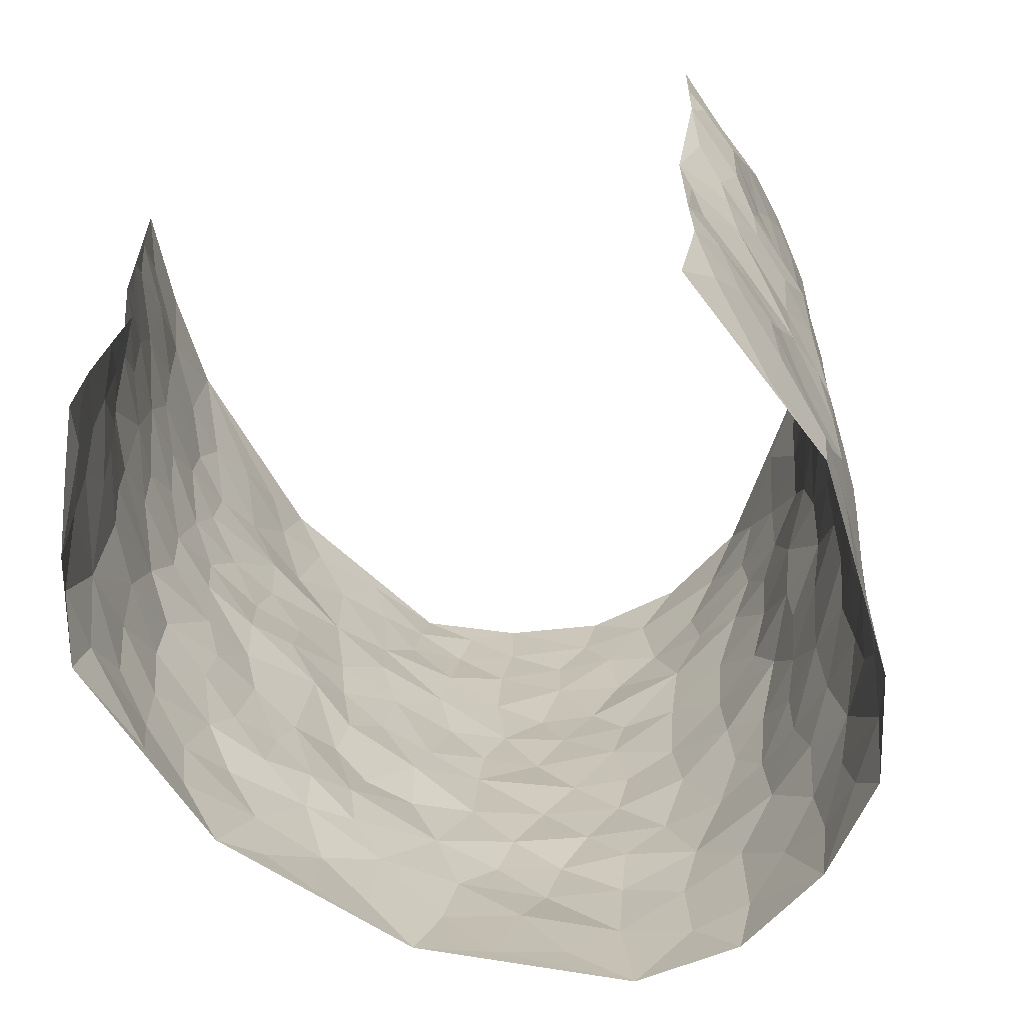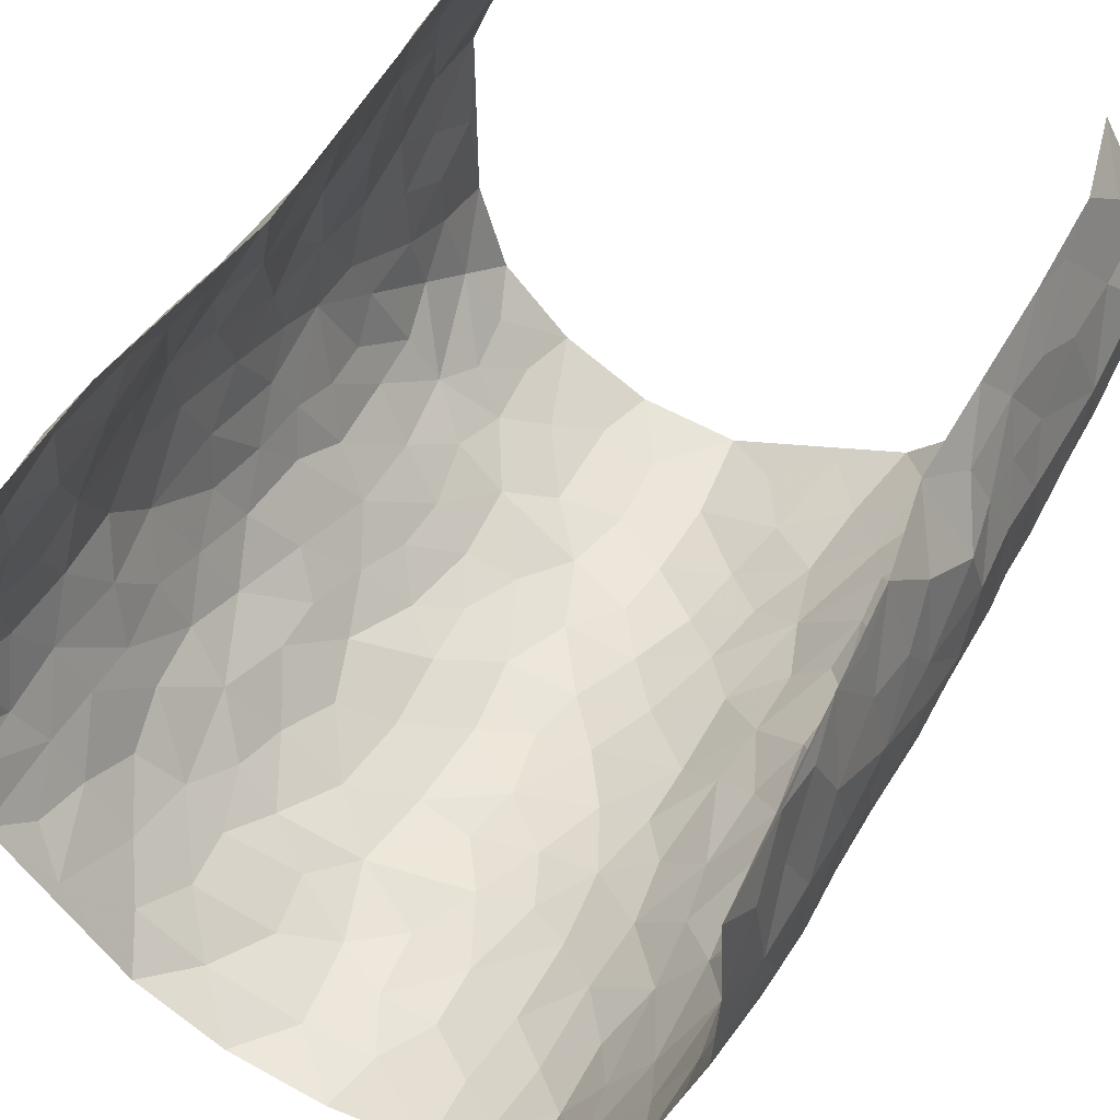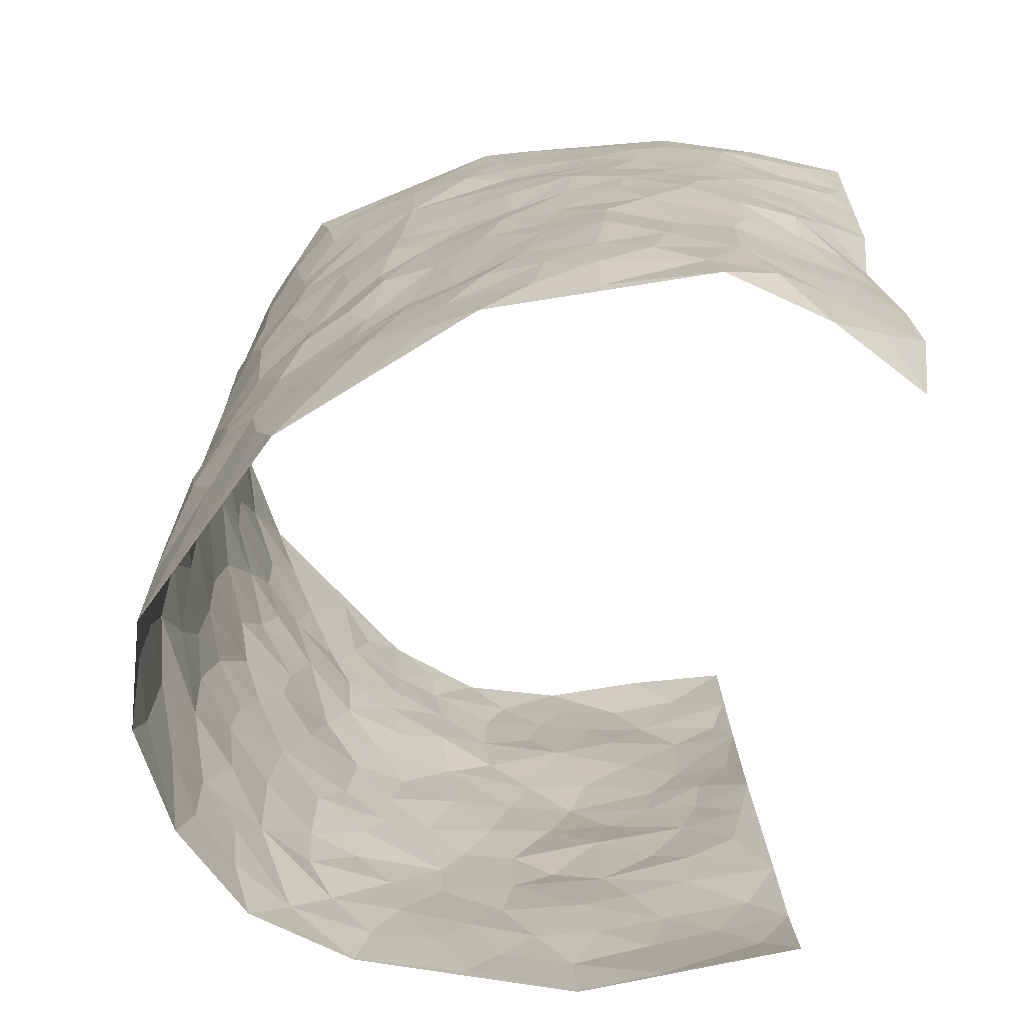
<metadata>
{"format":"obj","ext":"obj","renderer":"f3d","projection":"perspective","resolution":1024,"background":"white","views":[{"elev":-70.0,"azim":16.9,"up":"+Y"},{"elev":55.1,"azim":-152.1,"up":"+Z"},{"elev":-72.3,"azim":-99.3,"up":"+Y"}]}
</metadata>
<code>
v -0.3508 0.007641 0.4387
v -0.4129 0.9944 0.4635
v 0.2796 0.008063 0.4364
v 0.3544 1 0.439
v -0.432 0.3927 0.273
v -0.37 0.5009 0.4432
v -0.4141 0.3583 0.3324
v 0.01695 0.002213 -0.3177
v -0.3786 0.2527 0.4512
v -0.3956 0.3391 0.3947
v -0.4423 0.003809 0.2128
v -0.3786 0.1269 0.4514
v -0.4313 0.2931 0.1866
v -0.4096 0.003077 0.331
v -0.4165 0.289 0.3161
v -0.3652 0.002705 -0.02075
v -0.385 0.19 0.4313
v -0.2382 0.1667 -0.1749
v -0.4321 0.3223 0.2531
v -0.4137 0.1218 0.3388
v -0.3927 0.06539 0.3964
v -0.4376 0.06569 0.2751
v -0.4321 0.1278 0.1497
v -0.4377 0.07658 0.2026
v -0.4124 0.2083 0.3499
v -0.4014 0.2711 0.3847
v -0.4368 0.178 0.2475
v -0.4343 0.2101 0.1689
v -0.4273 0.488 0.342
v -0.3743 0.3769 0.4474
v -0.4161 0.9992 0.2167
v -0.3851 0.222 0.02042
v 0.2577 0.1588 -0.2387
v -0.399 0.7458 0.4564
v -0.2926 0.3924 -0.1252
v -0.4283 0.7538 0.2609
v -0.4273 0.8317 0.2792
v -0.3983 0.4431 0.06317
v -0.4115 0.6073 0.07797
v -0.3555 0.9986 -0.02213
v -0.4007 0.6842 0.4328
v -0.4284 0.5643 0.1384
v -0.3101 0.7539 -0.1093
v -0.3693 0.2798 -0.002383
v -0.3393 0.2251 -0.04214
v -0.3674 0.1625 -0.01724
v -0.3363 0.6365 -0.05544
v -0.2934 0.5588 -0.1249
v 0.1727 0.4746 -0.2801
v -0.2636 0.2211 -0.1437
v -0.1853 0.6096 -0.2406
v -0.2974 0.6288 -0.1175
v -0.2451 0.05725 -0.1678
v -0.4113 0.7122 0.1065
v -0.3055 0.1945 -0.09802
v -0.4198 0.6169 0.3489
v -0.02382 0.3476 -0.3095
v 0.072 0.3405 -0.3193
v 0.277 0.4517 -0.2006
v -0.08244 0.5514 -0.2955
v -0.1461 0.5552 -0.2654
v 0.1033 0.6316 -0.3075
v -0.4232 0.3471 0.1084
v -0.4352 0.5749 0.226
v -0.4097 0.8067 0.4309
v -0.397 0.1295 0.04117
v -0.285 0.01261 -0.1147
v -0.4361 0.4663 0.2722
v -0.418 0.1726 0.09469
v -0.4064 0.01958 0.09686
v -0.2028 0.002013 -0.2067
v -0.416 0.08872 0.09412
v -0.3897 0.05379 0.03023
v -0.3302 0.03766 -0.06896
v -0.342 0.1043 -0.05379
v -0.4146 0.6843 0.3686
v -0.4076 0.8702 0.4521
v -0.4383 0.51 0.2134
v 0.008248 0.9993 -0.3097
v -0.4297 0.6757 0.2812
v -0.3939 0.3155 0.04403
v -0.3717 0.4611 -0.0009541
v 0.01739 0.5721 -0.3136
v -0.0367 0.4836 -0.3066
v 0.01567 0.4199 -0.3187
v -0.0984 0.1282 -0.2714
v -0.3954 0.6716 0.05023
v -0.4111 0.5617 0.3911
v -0.4282 0.6924 0.2102
v -0.3356 0.297 -0.05344
v -0.426 0.2679 0.1063
v -0.366 0.689 -0.01176
v -0.151 0.484 -0.2599
v -0.215 0.4353 -0.1967
v -0.4201 0.6508 0.1251
v 0.00489 0.1175 -0.3174
v -0.3142 0.5099 -0.08026
v -0.2694 0.2879 -0.1363
v -0.2016 0.5029 -0.2141
v -0.1543 0.3817 -0.252
v -0.3918 0.6222 0.4536
v -0.4303 0.6245 0.1828
v -0.429 0.5793 0.2902
v -0.2892 0.1104 -0.1266
v -0.3702 0.5333 0.01042
v -0.4343 0.4069 0.1581
v -0.1094 0.3236 -0.2773
v -0.127 0.2487 -0.2694
v -0.3744 0.6121 0.003775
v 0.1181 0.7301 -0.2997
v 0.01146 0.2147 -0.3204
v -0.05769 0.2729 -0.3037
v 0.01988 0.2885 -0.3151
v -0.3247 0.3637 -0.07072
v -0.1653 0.1839 -0.2403
v -0.427 0.4891 0.1309
v -0.3879 0.3815 0.04007
v -0.3616 0.3915 -0.01925
v -0.2533 0.5227 -0.1693
v -0.2171 0.3497 -0.2041
v -0.2815 0.4661 -0.1313
v -0.189 0.2706 -0.2221
v -0.07531 0.4111 -0.2956
v -0.4057 0.5325 0.0752
v -0.07515 0.1979 -0.2955
v -0.1787 0.09332 -0.2288
v -0.302 0.2579 -0.09084
v -0.3962 0.4384 0.3989
v -0.4157 0.4211 0.3419
v 0.1038 0.424 -0.3054
v 0.2111 0.2387 -0.2634
v 0.09471 0.5179 -0.3101
v 0.03166 0.4891 -0.3176
v 0.1755 0.3938 -0.2837
v 0.3921 0.4944 0.2613
v 0.2226 0.4349 -0.2566
v 0.2559 0.3137 -0.2256
v 0.1691 0.5687 -0.2854
v 0.1306 1 -0.2921
v -0.244 0.6189 -0.181
v 0.3548 0.8797 -0.0955
v 0.3891 0.9973 -0.03567
v -0.1881 0.7796 -0.2367
v -0.049 0.8646 -0.3052
v -0.2613 0.3476 -0.1582
v -0.3371 0.5662 -0.04265
v -0.05178 0.05272 -0.2892
v -0.126 0.02241 -0.2484
v 0.1391 0.001921 -0.309
v 0.02309 0.8612 -0.31
v -0.006693 0.7006 -0.3147
v 0.3553 0.1955 -0.107
v 0.3079 0.2895 -0.1715
v 0.4027 0.524 0.06122
v 0.3944 0.5448 -0.005396
v 0.3662 0.1336 -0.07502
v 0.3817 0.2255 -0.007854
v 0.3505 0.3605 -0.1101
v 0.03386 0.6416 -0.3165
v -0.04793 0.6282 -0.3044
v -0.1317 0.7293 -0.276
v -0.07591 0.693 -0.3007
v -0.04989 0.7917 -0.3046
v -0.1225 0.6324 -0.2812
v 0.03163 0.776 -0.3174
v 0.239 0.9994 -0.2322
v -0.009779 0.9275 -0.3095
v -0.2356 0.8445 -0.2075
v -0.1822 0.8789 -0.2543
v -0.2639 0.7796 -0.1691
v -0.2249 0.9962 -0.2337
v -0.1981 0.6951 -0.2278
v -0.2592 0.6997 -0.1612
v -0.1275 0.8288 -0.2798
v -0.1125 0.9976 -0.2852
v 0.2162 0.7472 -0.2502
v 0.1804 0.6687 -0.278
v 0.292 0.5959 -0.1732
v 0.2532 0.5239 -0.228
v 0.2555 0.667 -0.2224
v 0.3524 0.7446 -0.09562
v 0.3104 0.6841 -0.1498
v 0.2668 0.7343 -0.2049
v 0.07793 0.9303 -0.3058
v 0.08927 0.8246 -0.3091
v 0.1519 0.8595 -0.2851
v 0.2428 0.8744 -0.2299
v 0.2949 0.794 -0.1812
v 0.2296 0.5969 -0.2452
v -0.4147 0.8657 0.362
v -0.4239 0.8183 0.1614
v -0.4218 0.7733 0.3484
v -0.4199 0.9972 0.3403
v -0.4192 0.9367 0.4048
v -0.426 0.9211 0.2919
v -0.4248 0.8867 0.2131
v -0.3933 0.9305 0.08854
v -0.4141 0.8875 0.1424
v -0.4241 0.7475 0.1661
v -0.385 0.8161 0.04441
v -0.4078 0.7834 0.1028
v -0.3674 0.9015 -0.002947
v -0.3117 0.8779 -0.11
v -0.3762 0.9612 0.03053
v -0.3516 0.816 -0.04645
v -0.3354 0.9363 -0.06472
v -0.2808 0.9716 -0.1473
v -0.365 0.7612 4.724e-05
v -0.269 0.9 -0.1684
v -0.2321 0.9283 -0.2197
v 0.1612 0.7859 -0.2793
v 0.2463 0.8057 -0.2281
v 0.1924 0.9352 -0.2669
v 0.3411 0.812 -0.1256
v 0.3039 0.8812 -0.1672
v 0.324 0.9824 -0.1238
v 0.2697 0.9388 -0.2016
v 0.3647 0.9476 -0.07936
v 0.3269 0.4934 -0.1338
v 0.292 0.5295 -0.176
v 0.3802 0.6029 -0.04343
v 0.358 0.6644 -0.08984
v 0.3481 0.588 -0.1161
v 0.3199 0.1905 -0.1673
v 0.374 0.333 -0.04719
v 0.3726 0.5215 -0.06831
v 0.3082 0.3874 -0.1625
v -0.1134 0.9139 -0.2868
v -0.1687 0.9564 -0.2614
v 0.2994 0.134 -0.1938
v 0.3683 0.01368 0.08199
v 0.2071 0.3339 -0.2691
v 0.2591 0.3853 -0.2206
v 0.393 0.2454 0.05278
v 0.424 0.9955 0.203
v 0.3044 0.2553 0.4369
v 0.3804 0.8117 -0.03245
v 0.4058 0.4847 0.1889
v 0.3787 0.7464 -0.03659
v 0.309 0.5033 0.4295
v 0.3958 0.2917 0.1387
v 0.3856 0.4663 -0.01994
v 0.3775 0.3094 0.2458
v 0.3965 0.4136 0.03104
v 0.3671 0.000468 -0.04123
v 0.1053 0.2533 -0.3173
v 0.3707 0.07534 -0.02586
v 0.1461 0.3201 -0.2976
v 0.3535 0.2656 -0.1106
v 0.3446 0.2668 0.3382
v 0.405 0.4592 0.1118
v 0.3708 0.08062 0.04773
v 0.3665 0.4244 -0.07785
v 0.4022 0.3694 0.077
v 0.2702 0.2332 -0.2119
v 0.3765 0.2699 -0.0526
v 0.262 0.07911 -0.2365
v 0.3318 0.00227 -0.161
v 0.2477 0.002693 -0.2504
v 0.21 0.1156 -0.2737
v 0.08422 0.1701 -0.3193
v 0.1596 0.1909 -0.3012
v 0.3791 0.1459 0.08207
v 0.3821 0.4212 0.2447
v 0.3717 0.2201 0.2162
v 0.3765 0.07933 0.1208
v 0.4031 0.3815 0.1393
v 0.3952 0.3366 0.1879
v 0.3405 0.3279 0.3476
v 0.4115 0.5647 0.2169
v 0.3813 0.1441 0.1622
v 0.3674 0.1494 0.2327
v 0.3648 0.3671 0.3069
v 0.3184 0.3528 0.3996
v 0.3531 0.4388 0.35
v 0.3985 0.3105 0.05123
v 0.3533 0.1068 0.2893
v 0.3071 0.06382 -0.1853
v 0.3507 0.0682 -0.1191
v 0.08766 0.07834 -0.3186
v 0.1582 0.07283 -0.3017
v 0.345 0.7505 0.4398
v 0.3751 0.07816 0.2029
v 0.3909 0.2137 0.125
v 0.3152 0.428 0.4156
v 0.3518 0.5093 0.3706
v 0.3645 0.2501 0.276
v 0.3752 0.1465 0.002885
v 0.3672 0.001359 0.2053
v 0.3811 0.3924 -0.02586
v 0.3097 0.06743 0.4037
v 0.3033 0.1307 0.4407
v 0.3548 0.1815 0.309
v 0.3322 0.1269 0.3653
v 0.3347 0.0114 0.2956
v 0.3245 0.1917 0.4023
v 0.4127 0.5532 0.1367
v 0.4152 0.6298 0.1631
v 0.4102 0.6334 0.05529
v 0.3879 0.6893 0.2949
v 0.4201 0.7684 0.1022
v 0.3401 0.6257 0.4176
v 0.4034 0.6394 0.2384
v 0.3795 0.5933 0.3239
v 0.4058 0.7417 0.2043
v 0.3762 0.5289 0.3137
v 0.3517 0.5742 0.3791
v 0.3748 0.6581 0.3607
v 0.4171 0.6889 0.1111
v 0.3998 0.7222 0.03867
v 0.3844 0.6736 -0.01577
v 0.3974 0.8503 0.3241
v 0.4219 0.8681 0.1825
v 0.3924 0.7752 0.2813
v 0.3823 0.7766 0.3672
v 0.4068 0.8419 0.2506
v 0.3511 0.8754 0.4368
v 0.4183 0.7996 0.1648
v 0.3621 0.8117 0.42
v 0.4198 0.9288 0.2117
v 0.3856 0.997 0.3184
v 0.4303 0.9954 0.08101
v 0.4081 0.9241 0.2911
v 0.3777 0.9279 0.3726
v 0.431 0.9313 0.1314
v 0.4126 0.899 0.02708
v 0.3855 0.8805 -0.03351
v 0.4099 0.9676 0.02228
v 0.4098 0.8196 0.04059
v 0.4254 0.8575 0.1059
f 29 6 128
f 12 21 20
f 26 10 9
f 55 45 46
f 27 19 15
f 26 9 17
f 101 6 88
f 12 1 21
f 7 15 19
f 125 86 96
f 84 123 85
f 129 29 128
f 25 27 15
f 12 20 17
f 73 75 66
f 22 14 11
f 26 17 25
f 9 12 17
f 25 15 26
f 5 129 7
f 52 146 48
f 55 18 50
f 7 19 5
f 20 27 25
f 124 82 105
f 41 76 34
f 20 14 22
f 14 20 21
f 14 21 1
f 24 22 11
f 24 27 22
f 72 66 69
f 69 32 91
f 70 24 11
f 24 23 27
f 17 20 25
f 27 20 22
f 10 15 7
f 10 26 15
f 23 28 27
f 27 13 19
f 28 23 69
f 13 27 28
f 119 121 94
f 10 7 129
f 6 30 128
f 9 10 30
f 36 192 80
f 80 102 89
f 118 81 44
f 64 103 78
f 115 126 86
f 45 32 46
f 91 63 13
f 129 68 29
f 95 87 54
f 95 54 199
f 202 40 204
f 82 97 105
f 29 88 6
f 18 55 104
f 148 126 71
f 38 82 124
f 50 18 122
f 117 82 38
f 5 19 106
f 82 117 118
f 80 64 102
f 127 45 55
f 194 77 190
f 98 35 114
f 39 124 105
f 127 50 98
f 106 19 13
f 66 75 46
f 39 95 42
f 63 117 38
f 95 89 102
f 101 56 76
f 51 140 99
f 18 53 126
f 62 83 132
f 45 127 90
f 112 113 57
f 103 29 68
f 130 85 58
f 109 39 105
f 35 94 121
f 113 246 58
f 151 165 163
f 120 100 94
f 114 127 98
f 192 190 65
f 95 39 87
f 36 191 37
f 67 104 74
f 56 101 88
f 13 63 106
f 192 34 76
f 268 241 243
f 108 115 125
f 93 84 60
f 133 84 85
f 156 288 157
f 101 76 41
f 80 103 64
f 105 97 146
f 99 61 51
f 92 109 47
f 125 96 111
f 158 227 153
f 75 104 55
f 69 66 32
f 81 91 32
f 106 78 68
f 42 64 78
f 77 34 65
f 24 70 72
f 75 73 16
f 16 71 67
f 2 34 77
f 13 28 91
f 103 56 88
f 56 80 76
f 72 69 23
f 11 16 70
f 16 73 70
f 16 67 74
f 115 18 126
f 24 72 23
f 73 72 70
f 16 74 75
f 72 73 66
f 32 45 44
f 84 83 60
f 66 46 32
f 78 106 116
f 117 63 81
f 67 53 104
f 103 68 78
f 69 91 28
f 36 80 89
f 106 38 116
f 106 68 5
f 81 118 117
f 62 132 138
f 32 44 81
f 53 67 71
f 57 58 85
f 123 100 107
f 93 60 61
f 33 230 224
f 8 96 147
f 132 133 130
f 140 48 119
f 93 100 123
f 122 98 50
f 164 60 160
f 53 71 126
f 125 112 108
f 193 194 195
f 75 55 46
f 63 91 81
f 56 103 80
f 196 198 31
f 18 104 53
f 121 48 97
f 38 106 63
f 118 97 82
f 97 35 121
f 51 172 140
f 130 134 49
f 87 39 109
f 288 252 263
f 97 114 35
f 47 43 92
f 57 113 58
f 248 130 58
f 34 101 41
f 114 90 127
f 116 124 42
f 145 94 35
f 118 114 97
f 167 79 175
f 98 145 35
f 85 123 57
f 43 47 52
f 199 36 89
f 42 78 116
f 159 83 62
f 88 29 103
f 74 104 75
f 118 44 90
f 173 140 172
f 42 95 102
f 190 192 37
f 65 190 77
f 89 95 199
f 125 111 112
f 92 87 109
f 18 115 122
f 177 180 176
f 112 57 107
f 109 105 146
f 93 94 100
f 285 286 275
f 96 86 147
f 137 232 131
f 57 123 107
f 87 92 208
f 49 134 136
f 132 130 49
f 161 164 162
f 50 127 55
f 122 108 107
f 122 107 100
f 48 140 52
f 118 90 114
f 99 119 94
f 123 84 93
f 36 37 192
f 48 121 119
f 120 122 100
f 39 42 124
f 38 124 116
f 248 58 246
f 44 45 90
f 98 122 120
f 146 52 47
f 94 93 99
f 168 209 170
f 212 183 188
f 202 197 200
f 42 102 64
f 107 108 112
f 99 93 61
f 8 280 96
f 112 111 113
f 125 115 86
f 115 108 122
f 128 30 10
f 5 68 129
f 10 129 128
f 132 49 138
f 83 84 133
f 130 133 85
f 83 133 132
f 248 134 130
f 156 152 224
f 151 110 165
f 212 186 211
f 153 224 249
f 254 251 244
f 246 261 262
f 225 158 249
f 49 136 179
f 185 184 150
f 214 188 181
f 181 188 182
f 161 163 174
f 143 170 172
f 110 211 185
f 184 79 167
f 174 228 169
f 62 110 159
f 163 150 144
f 210 169 229
f 170 143 168
f 176 211 110
f 98 120 145
f 94 145 120
f 48 146 97
f 109 146 47
f 148 86 126
f 147 86 148
f 71 8 148
f 8 147 148
f 244 276 254
f 232 136 134
f 174 143 161
f 60 83 160
f 163 162 151
f 159 160 83
f 261 281 262
f 259 281 149
f 219 220 59
f 246 113 111
f 33 255 131
f 157 256 152
f 137 255 153
f 230 278 279
f 262 260 33
f 154 155 242
f 131 255 137
f 248 131 232
f 281 280 149
f 259 258 278
f 220 179 59
f 159 151 160
f 162 160 151
f 164 61 60
f 228 174 144
f 144 174 163
f 159 110 151
f 161 172 164
f 186 184 185
f 161 162 163
f 61 164 51
f 160 162 164
f 187 217 213
f 150 163 165
f 205 202 200
f 79 184 139
f 170 43 173
f 174 169 143
f 161 143 172
f 167 144 150
f 176 180 183
f 172 170 173
f 223 226 221
f 185 150 165
f 99 140 119
f 207 206 203
f 172 51 164
f 43 52 173
f 173 52 140
f 167 175 228
f 228 229 169
f 210 168 169
f 177 110 62
f 189 138 179
f 62 138 177
f 136 232 233
f 181 182 222
f 150 184 167
f 178 180 189
f 49 179 138
f 177 138 189
f 180 178 182
f 178 179 220
f 307 308 304
f 222 223 221
f 215 187 188
f 176 183 212
f 187 213 186
f 214 215 188
f 185 211 186
f 237 181 239
f 182 188 183
f 110 185 165
f 216 215 141
f 211 176 212
f 182 183 180
f 176 110 177
f 213 184 186
f 178 189 179
f 177 189 180
f 195 190 37
f 197 198 200
f 195 194 190
f 34 192 65
f 80 192 76
f 37 196 195
f 194 2 77
f 193 2 194
f 196 37 191
f 31 193 195
f 198 196 191
f 31 195 196
f 199 201 191
f 197 204 31
f 198 191 201
f 31 198 197
f 201 199 54
f 36 199 191
f 54 208 201
f 208 43 205
f 208 54 87
f 198 201 200
f 206 205 203
f 43 170 203
f 210 207 209
f 40 202 206
f 31 204 40
f 197 202 204
f 208 205 200
f 43 203 205
f 205 206 202
f 203 209 207
f 171 40 207
f 40 206 207
f 208 200 201
f 43 208 92
f 170 209 203
f 168 143 169
f 207 210 171
f 168 210 209
f 188 187 212
f 212 187 186
f 166 139 213
f 184 213 139
f 237 214 181
f 215 214 141
f 216 141 218
f 213 217 166
f 142 166 216
f 217 216 166
f 187 215 217
f 216 217 215
f 237 141 214
f 142 216 218
f 223 222 182
f 179 136 59
f 223 220 219
f 267 238 251
f 237 327 141
f 223 182 178
f 158 290 253
f 220 223 178
f 59 233 227
f 233 59 136
f 248 246 131
f 153 249 158
f 251 254 267
f 223 219 226
f 111 261 246
f 297 251 238
f 276 256 157
f 167 228 144
f 229 228 175
f 175 171 229
f 229 171 210
f 260 257 33
f 265 271 272
f 266 289 283
f 269 243 250
f 249 224 152
f 266 283 271
f 227 233 137
f 253 227 158
f 325 313 320
f 135 264 275
f 310 329 239
f 270 298 297
f 249 256 225
f 275 273 269
f 311 222 221
f 155 154 299
f 234 276 157
f 310 311 299
f 222 239 181
f 221 226 155
f 266 263 252
f 242 290 244
f 264 273 275
f 273 264 243
f 242 244 154
f 276 290 225
f 288 234 157
f 240 282 302
f 275 286 306
f 225 290 158
f 234 263 284
f 241 254 276
f 233 232 137
f 137 153 227
f 264 135 238
f 244 251 154
f 260 259 257
f 227 253 219
f 33 224 255
f 154 297 299
f 240 302 307
f 297 154 251
f 264 268 243
f 253 226 219
f 271 284 263
f 277 294 293
f 290 242 253
f 241 234 284
f 59 227 219
f 242 155 226
f 252 245 231
f 157 152 156
f 257 230 33
f 152 256 249
f 278 230 257
f 262 33 131
f 224 153 255
f 259 278 257
f 134 248 232
f 230 279 224
f 96 261 111
f 261 96 280
f 280 281 261
f 246 262 131
f 252 247 245
f 268 267 241
f 283 277 272
f 288 247 252
f 275 274 285
f 295 291 294
f 267 268 264
f 263 234 288
f 309 310 299
f 290 276 244
f 283 272 271
f 267 254 241
f 265 243 241
f 236 240 285
f 297 238 270
f 303 305 298
f 241 276 234
f 221 155 299
f 272 277 293
f 250 243 287
f 286 285 240
f 284 271 265
f 271 263 266
f 295 3 291
f 225 256 276
f 241 284 265
f 289 266 231
f 3 292 291
f 321 235 323
f 293 294 296
f 279 278 258
f 245 279 258
f 279 156 224
f 260 281 259
f 280 8 149
f 262 281 260
f 231 266 252
f 267 264 238
f 306 304 270
f 283 289 295
f 243 269 273
f 236 269 250
f 294 292 296
f 274 236 285
f 269 274 275
f 250 287 293
f 245 289 231
f 236 274 269
f 156 279 247
f 242 226 253
f 247 279 245
f 243 265 287
f 288 156 247
f 265 272 293
f 296 292 236
f 293 287 265
f 295 294 277
f 277 283 295
f 236 250 296
f 289 3 295
f 292 294 291
f 293 296 250
f 300 304 308
f 325 320 235
f 329 330 326
f 270 304 303
f 270 303 298
f 309 305 301
f 135 306 270
f 299 297 298
f 298 309 299
f 238 135 270
f 300 314 305
f 303 300 305
f 304 306 307
f 300 303 304
f 282 319 315
f 322 325 235
f 275 306 135
f 307 306 286
f 240 307 286
f 308 307 302
f 302 282 308
f 308 282 315
f 305 309 298
f 310 309 301
f 310 301 329
f 310 239 311
f 222 311 239
f 299 311 221
f 319 312 315
f 312 323 316
f 301 305 318
f 305 314 316
f 300 308 315
f 316 314 312
f 312 314 315
f 315 314 300
f 323 312 324
f 316 313 318
f 282 4 317
f 330 313 325
f 4 321 324
f 235 320 323
f 282 317 319
f 312 319 317
f 326 325 322
f 316 320 313
f 316 318 305
f 142 218 327
f 327 218 141
f 316 323 320
f 324 312 317
f 4 324 317
f 321 323 324
f 318 313 330
f 328 326 322
f 326 327 329
f 329 327 237
f 326 328 327
f 322 142 328
f 327 328 142
f 329 237 239
f 301 318 330
f 326 330 325
f 330 329 301

</code>
